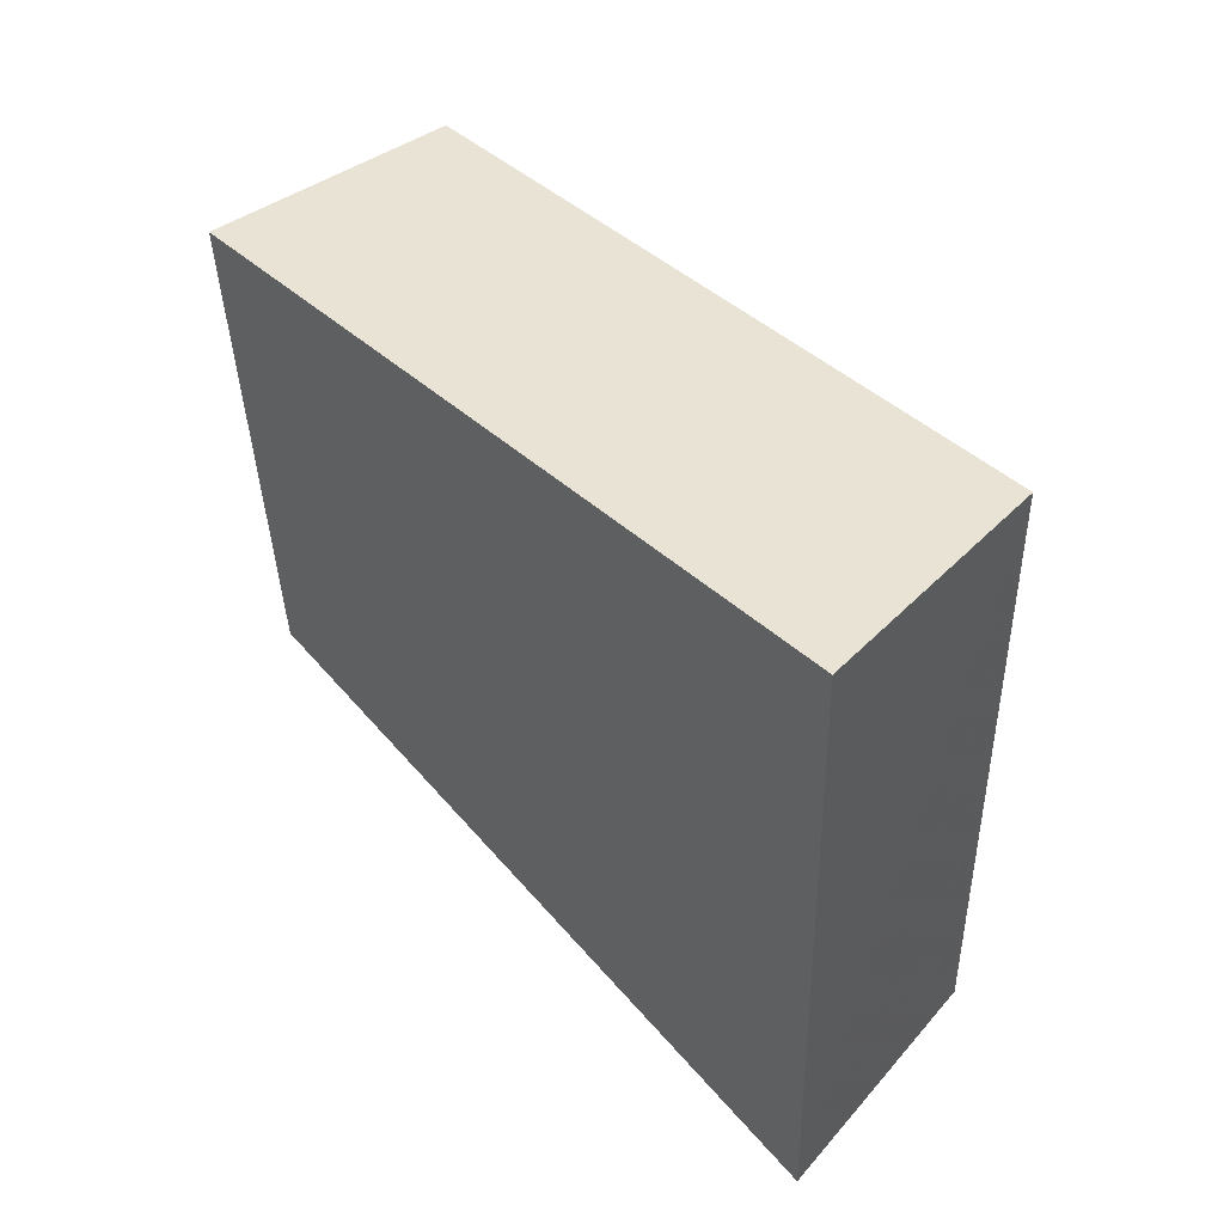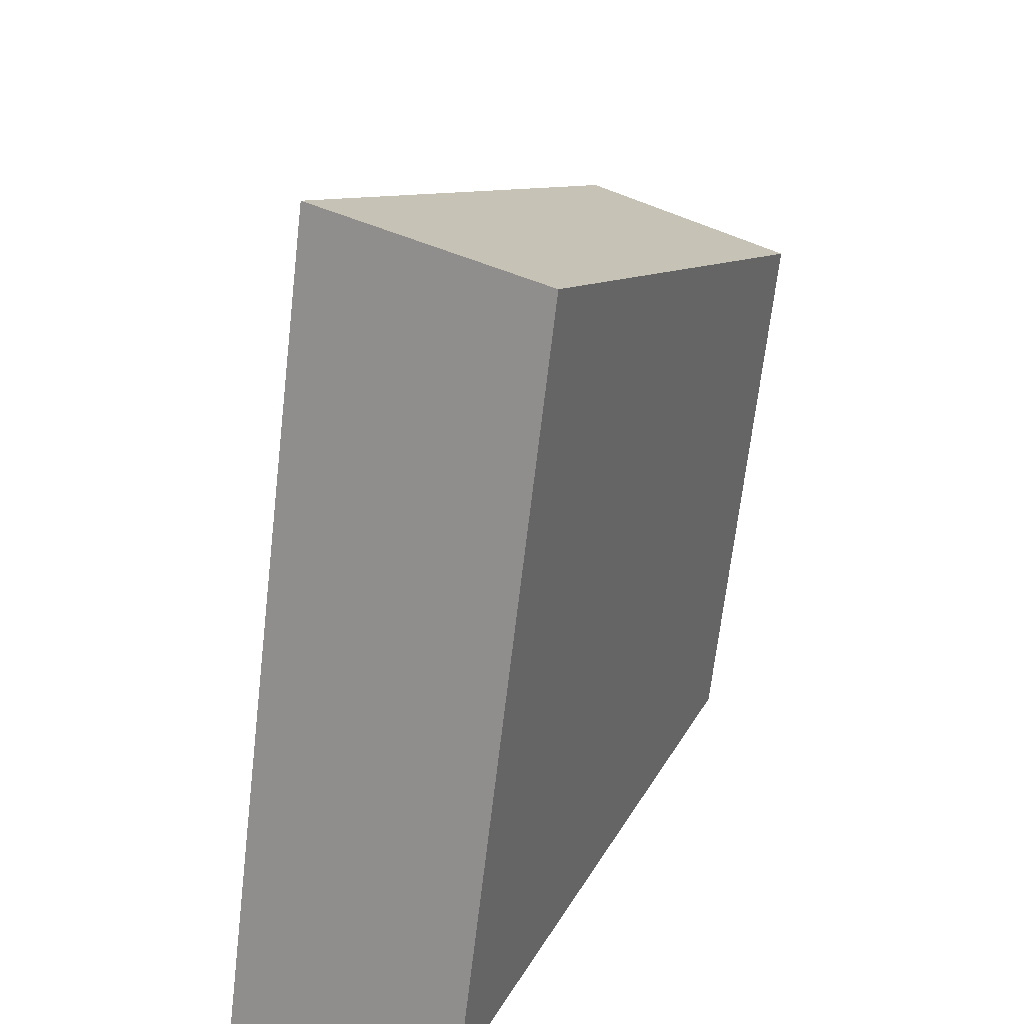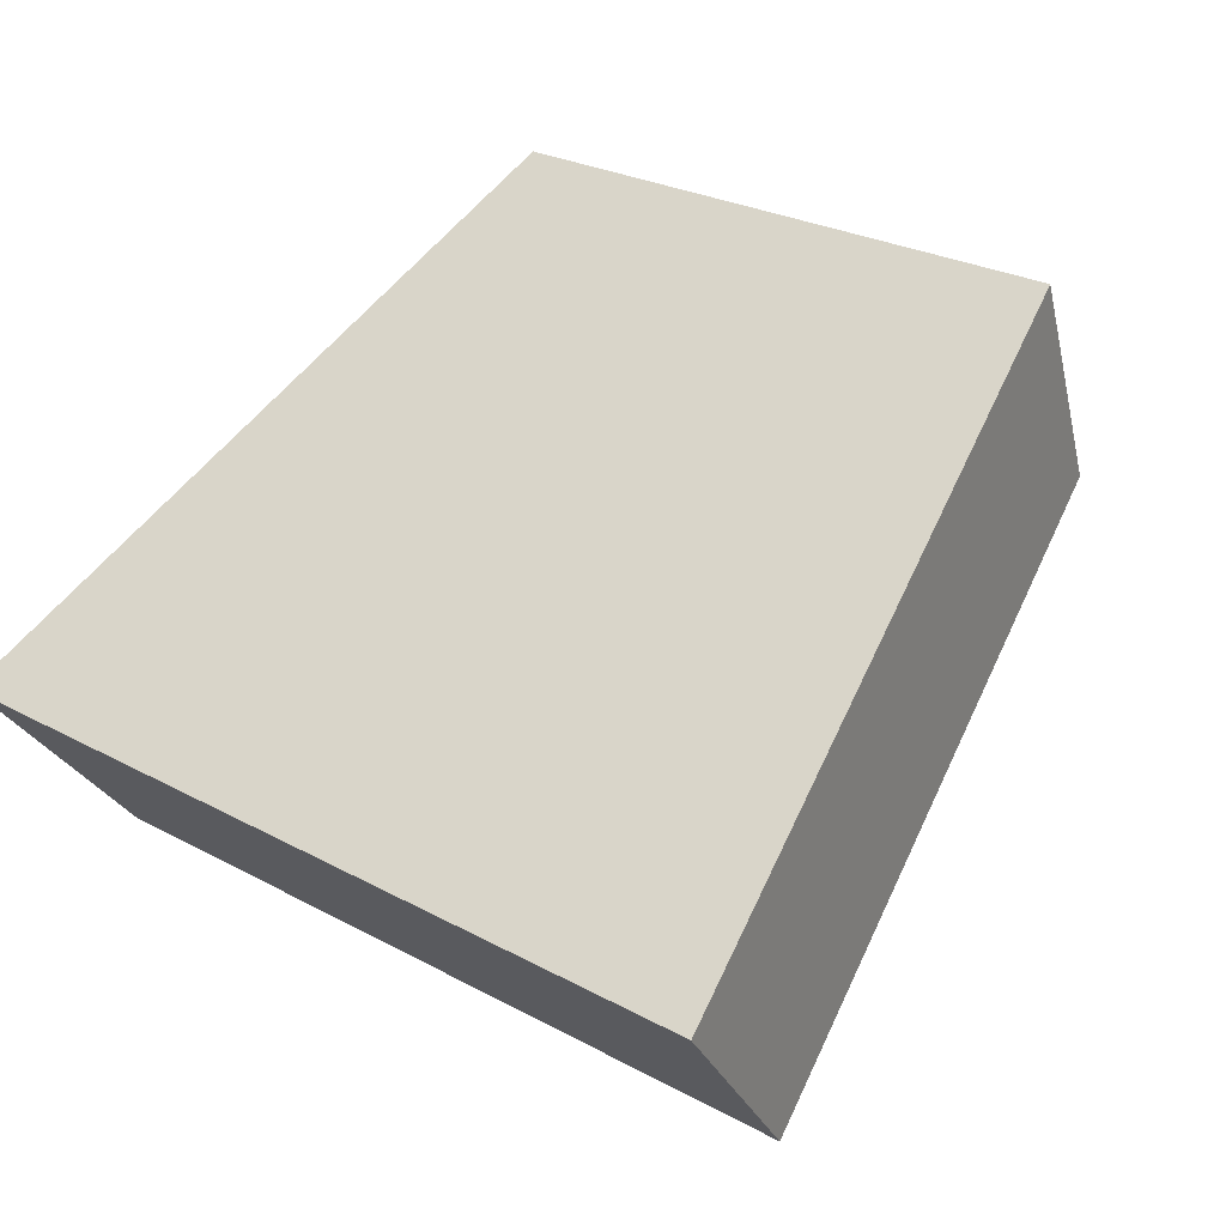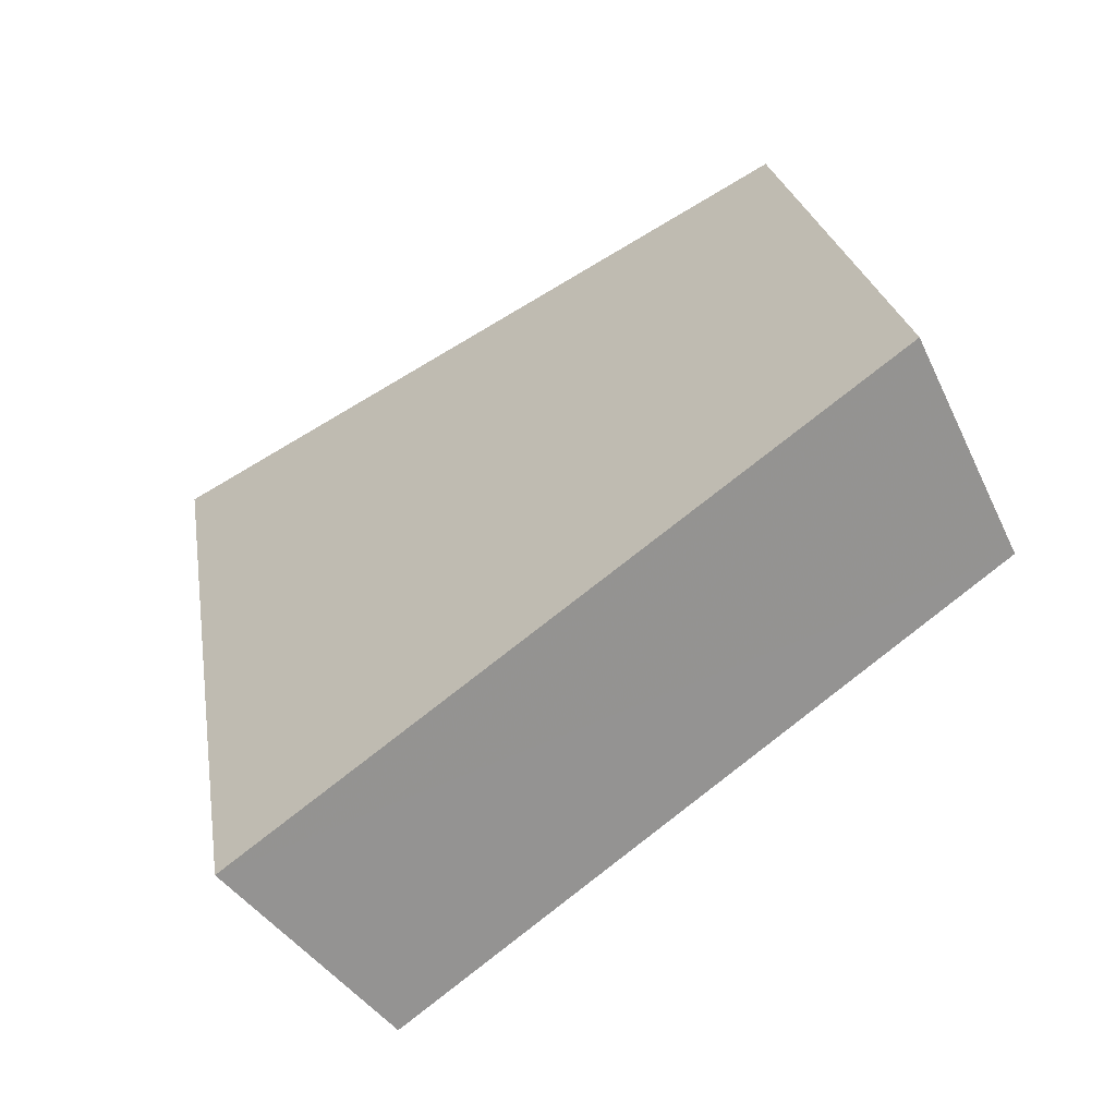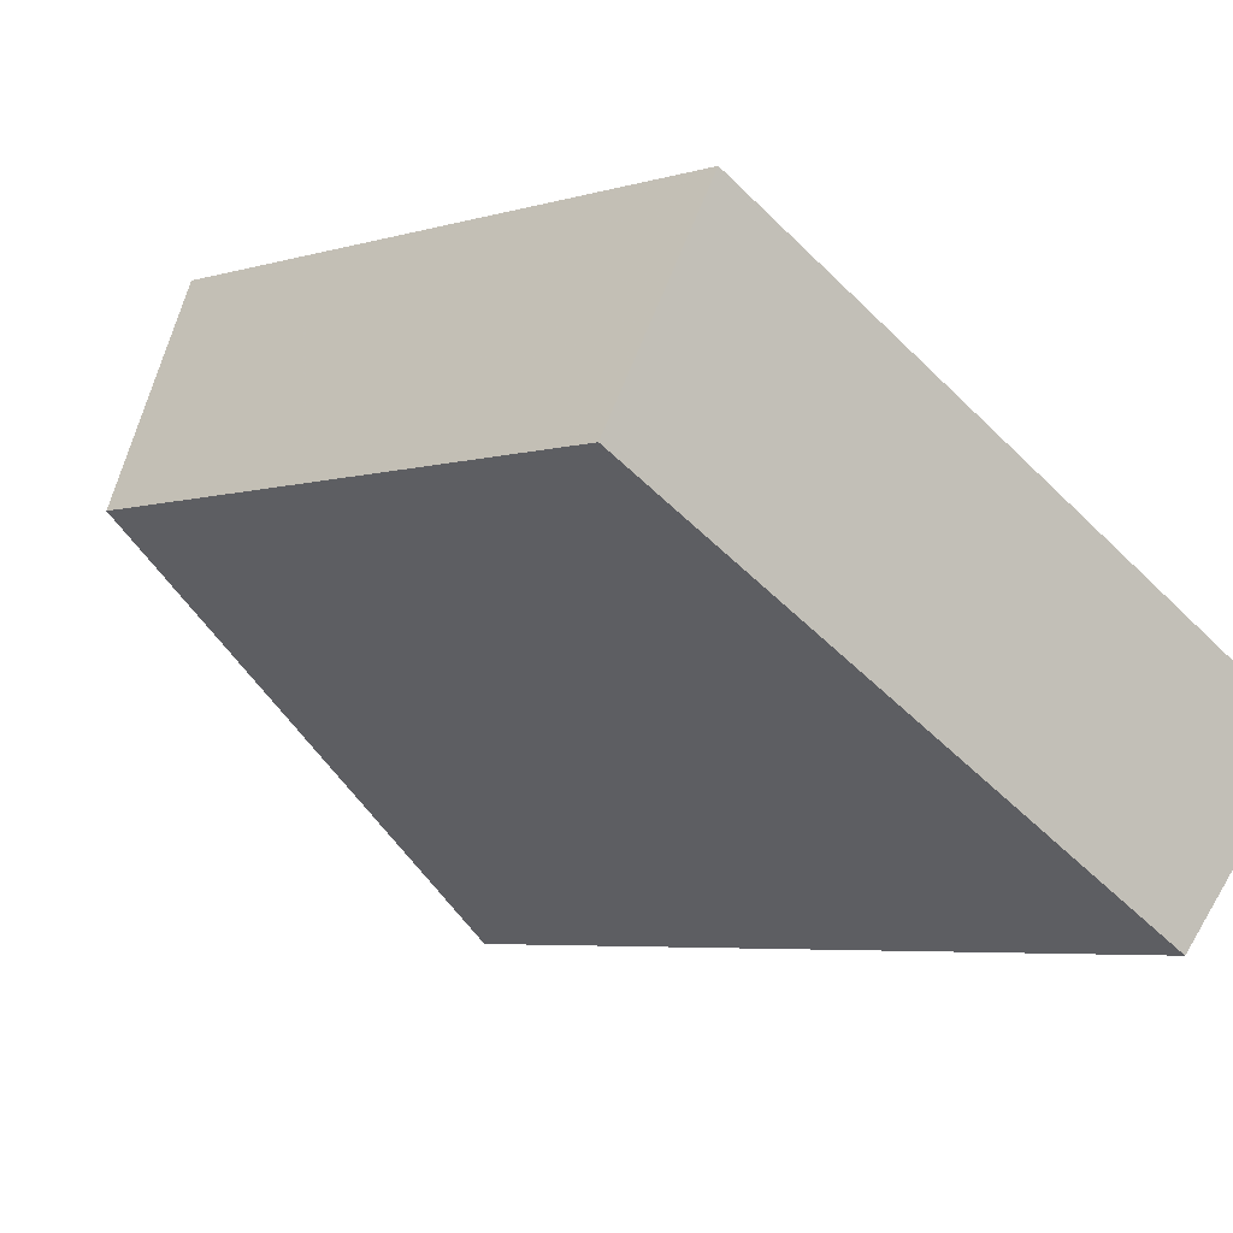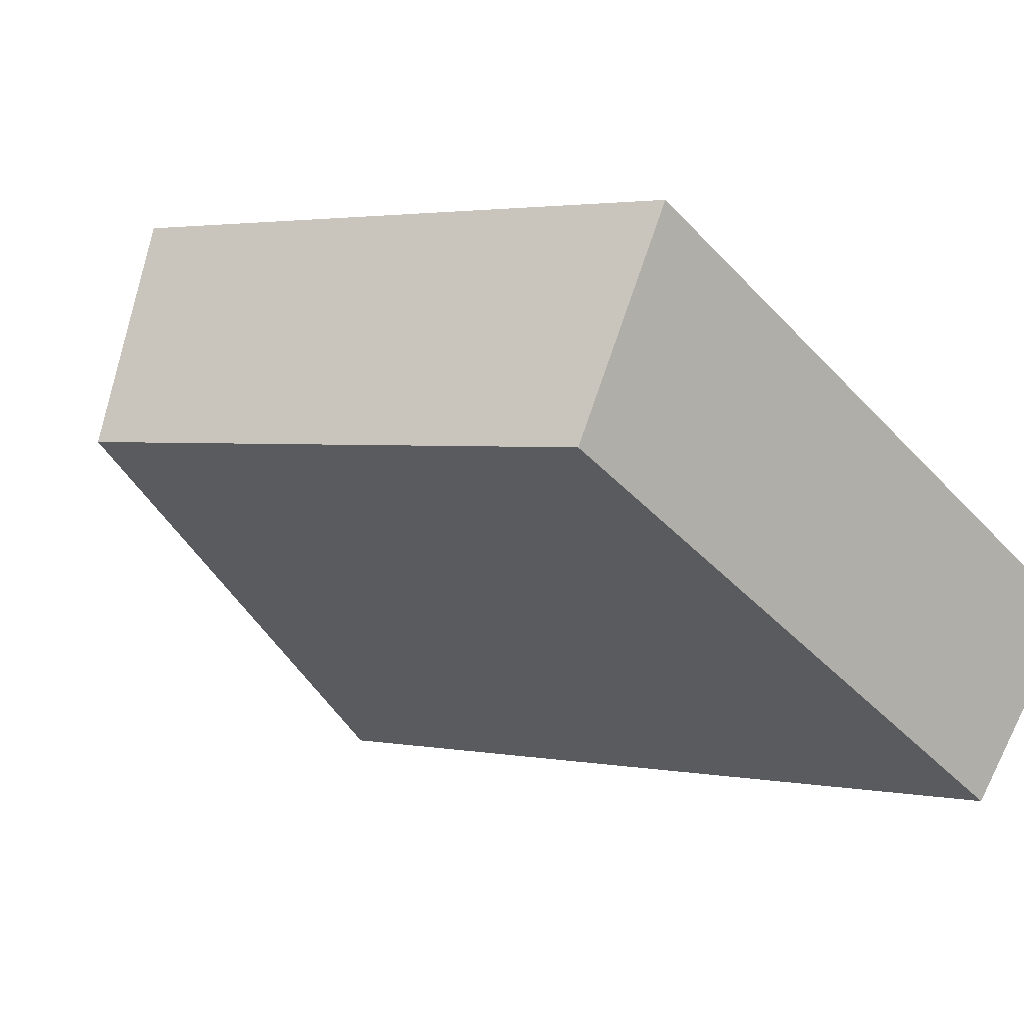
<metadata>
{"format":"obj","ext":"obj","renderer":"f3d","projection":"perspective","resolution":1024,"background":"white","views":[{"elev":63.1,"azim":-99.9,"up":"+Z"},{"elev":26.8,"azim":-33.2,"up":"+Z"},{"elev":25.2,"azim":-40.4,"up":"+Y"},{"elev":22.7,"azim":-0.5,"up":"+Y"},{"elev":-5.4,"azim":140.0,"up":"+Y"},{"elev":2.5,"azim":132.1,"up":"+Y"}]}
</metadata>
<code>
v 2.109 0.1502 2.704
v 2.108 0.1502 2.698
v 2.112 0.1531 2.698
v 2.113 0.1531 2.703
v 2.111 0.1547 2.698
v 2.112 0.1531 2.698
v 2.108 0.1502 2.698
v 2.107 0.1516 2.698
v 2.112 0.1547 2.703
v 2.113 0.1531 2.703
v 2.112 0.1531 2.698
v 2.111 0.1547 2.698
v 2.107 0.1516 2.698
v 2.108 0.1502 2.698
v 2.109 0.1502 2.704
v 2.107 0.1516 2.705
v 2.107 0.1516 2.705
v 2.109 0.1502 2.704
v 2.113 0.1531 2.703
v 2.112 0.1547 2.703
v 2.112 0.1547 2.703
v 2.111 0.1547 2.698
v 2.107 0.1516 2.698
v 2.107 0.1516 2.705
f 1 2 3
f 1 3 4
f 5 6 7
f 5 7 8
f 9 10 11
f 9 11 12
f 13 14 15
f 13 15 16
f 17 18 19
f 17 19 20
f 21 22 23
f 21 23 24

</code>
